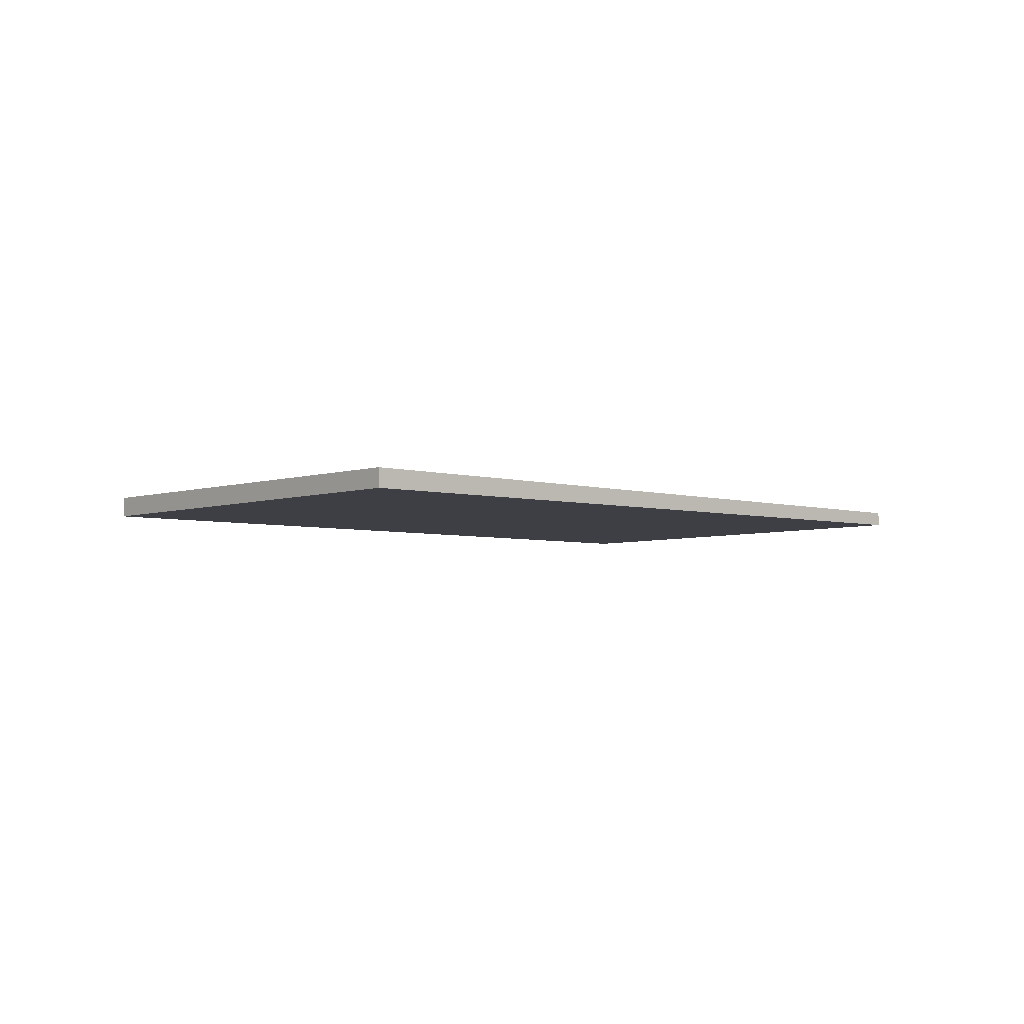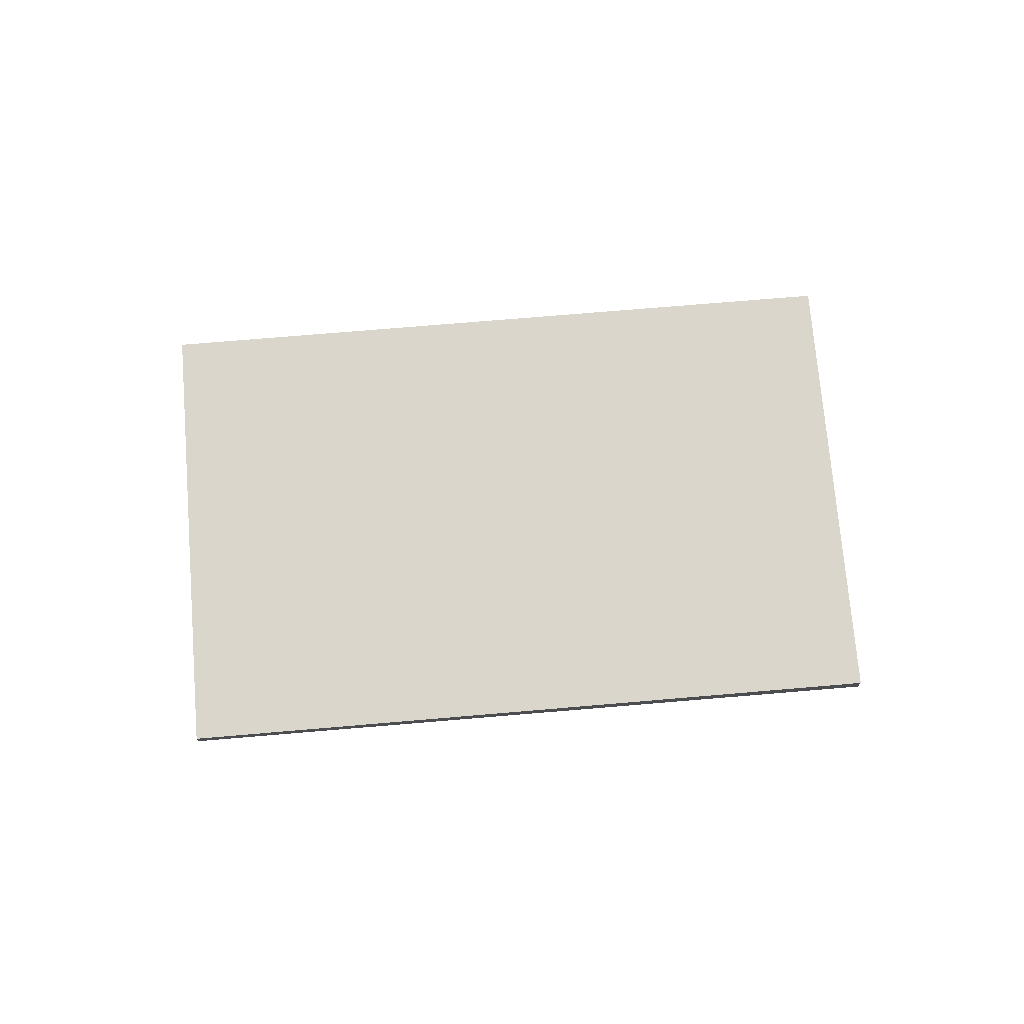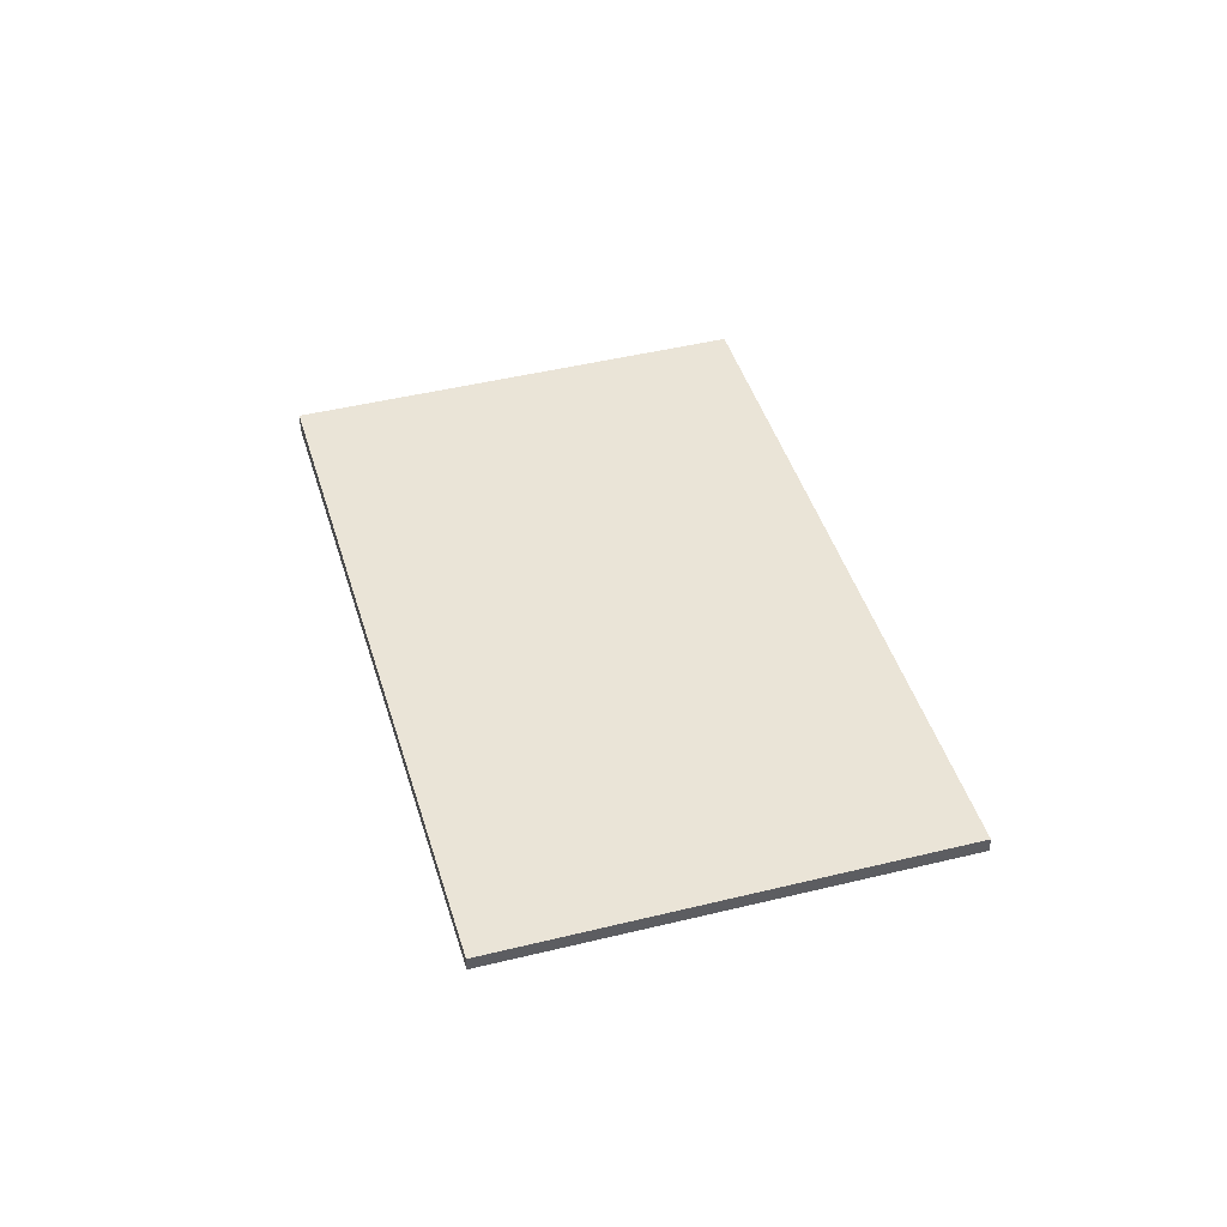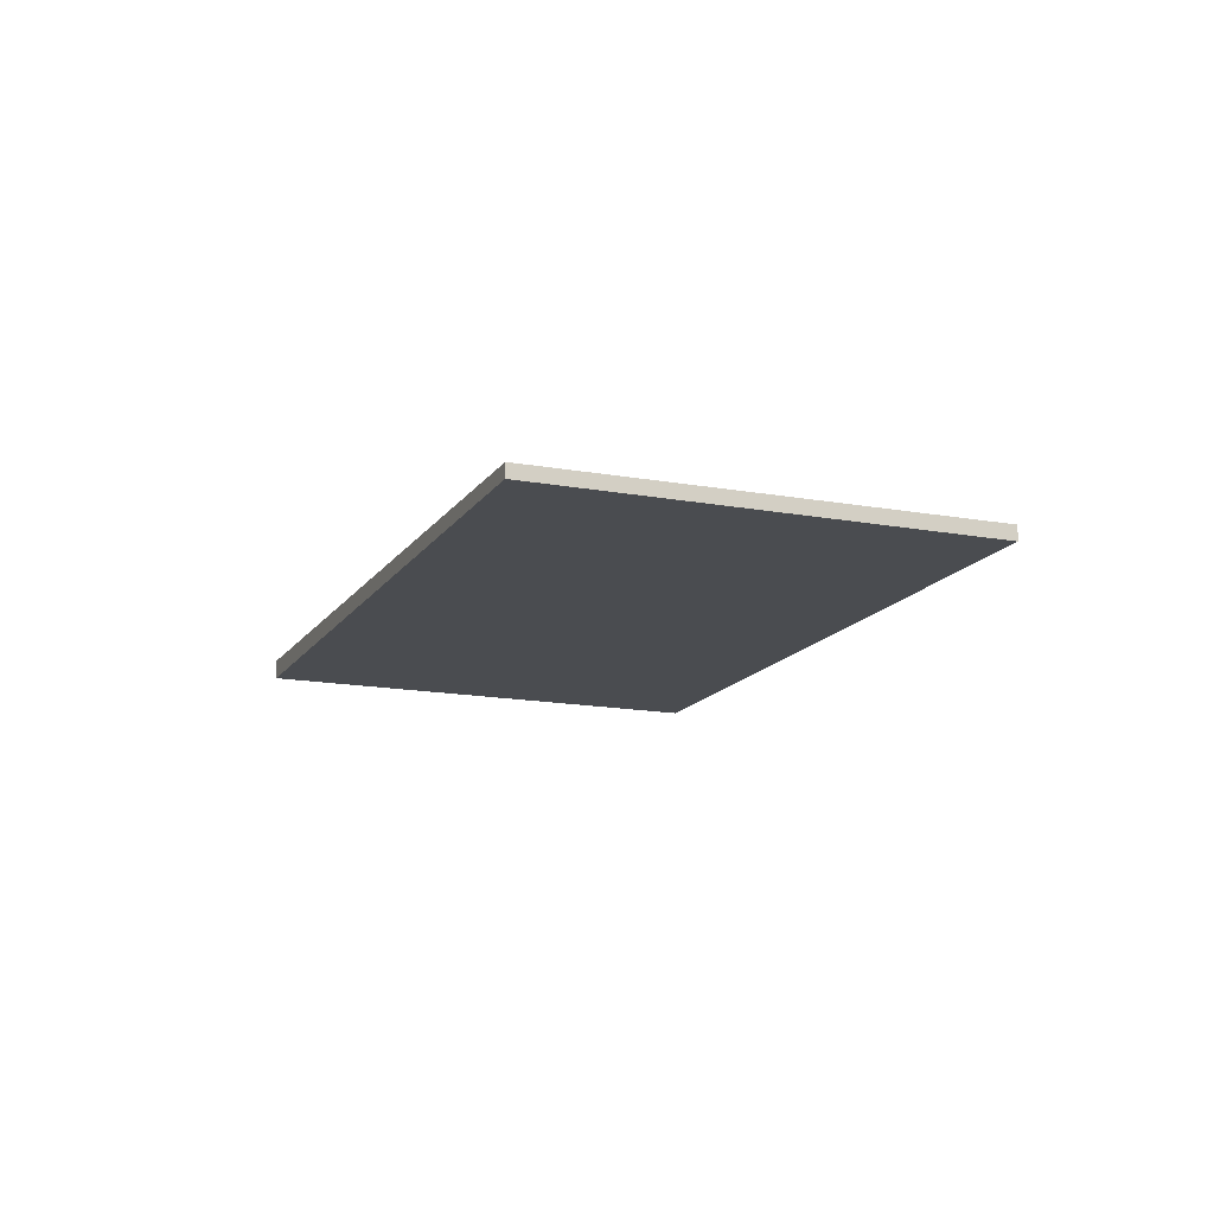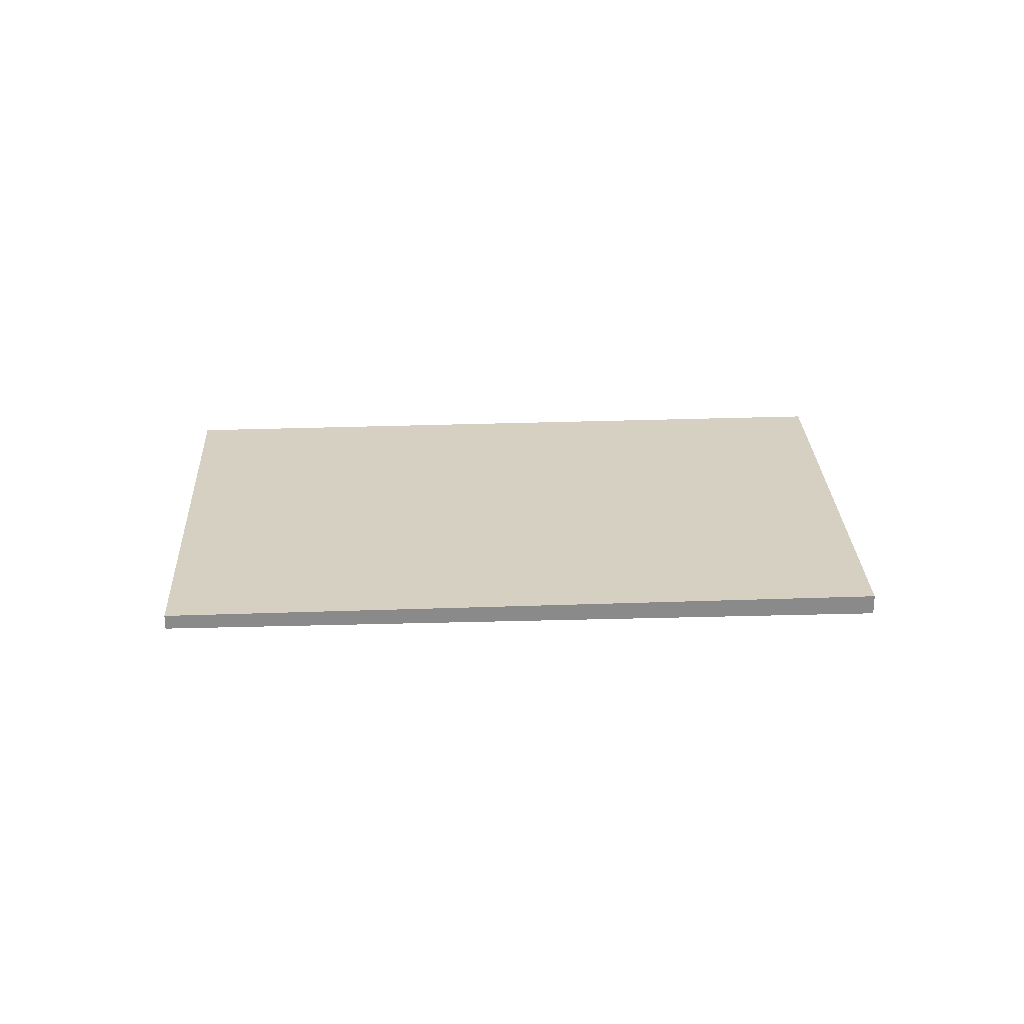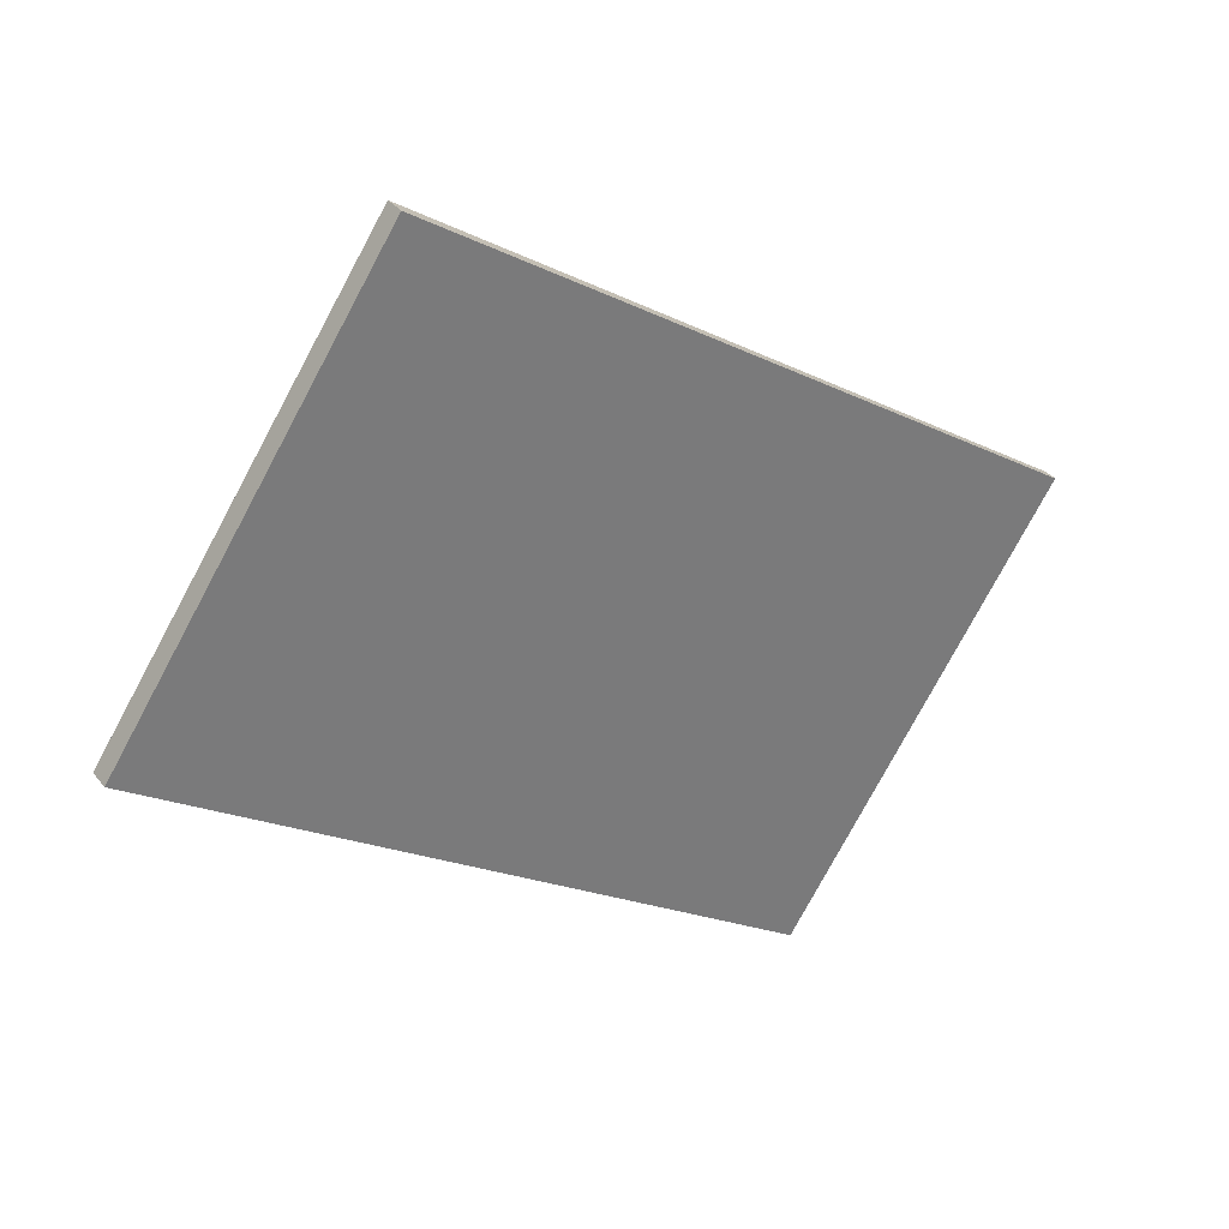
<metadata>
{"format":"obj","ext":"obj","renderer":"f3d","projection":"perspective","resolution":1024,"background":"white","views":[{"elev":-4.5,"azim":172.6,"up":"+Z"},{"elev":73.6,"azim":29.0,"up":"+Z"},{"elev":43.5,"azim":-72.5,"up":"+Z"},{"elev":-15.0,"azim":-78.1,"up":"+Z"},{"elev":26.7,"azim":31.3,"up":"+Z"},{"elev":33.7,"azim":147.9,"up":"+Y"}]}
</metadata>
<code>
v -1740 -340 0.1804
v -1732 -334.8 0.2492
v -1728 -339.7 0.2632
v -1736 -345 0.1944
v -1732 -334.8 0.2492
v -1740 -340 0.1804
v -1740 -340 0
v -1732 -334.8 0
v -1728 -339.7 0.2632
v -1732 -334.8 0.2492
v -1732 -334.8 0
v -1728 -339.7 0
v -1736 -345 0.1944
v -1728 -339.7 0.2632
v -1728 -339.7 0
v -1736 -345 0
v -1740 -340 0.1804
v -1736 -345 0.1944
v -1736 -345 0
v -1740 -340 0
v -1740 -340 0
v -1732 -334.8 0
v -1728 -339.7 0
v -1736 -345 0
f 2 3 4 1
f 6 7 8 5
f 10 11 12 9
f 14 15 16 13
f 18 19 20 17
f 22 23 24 21

</code>
